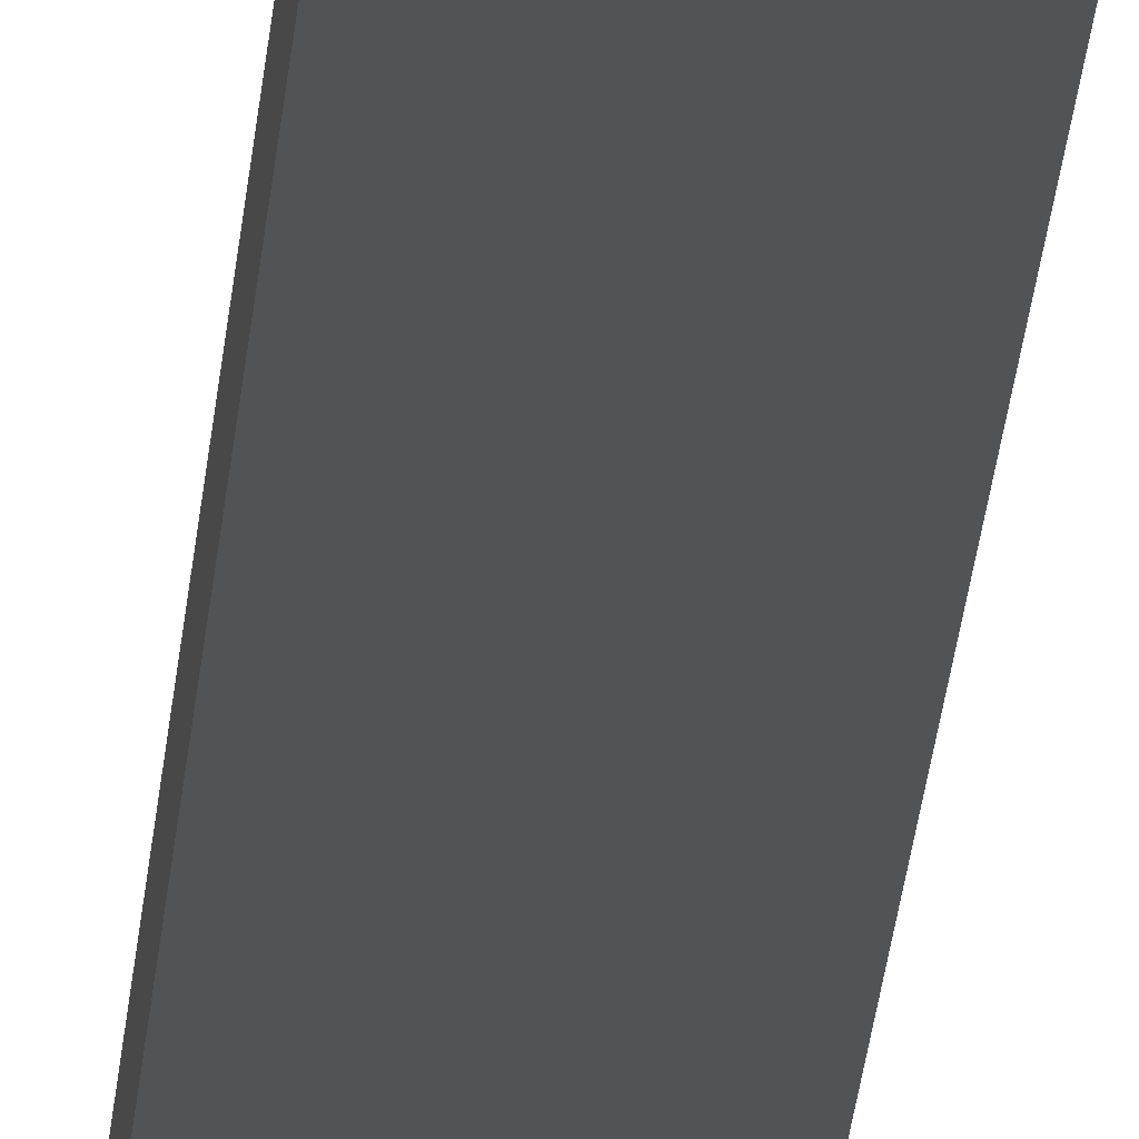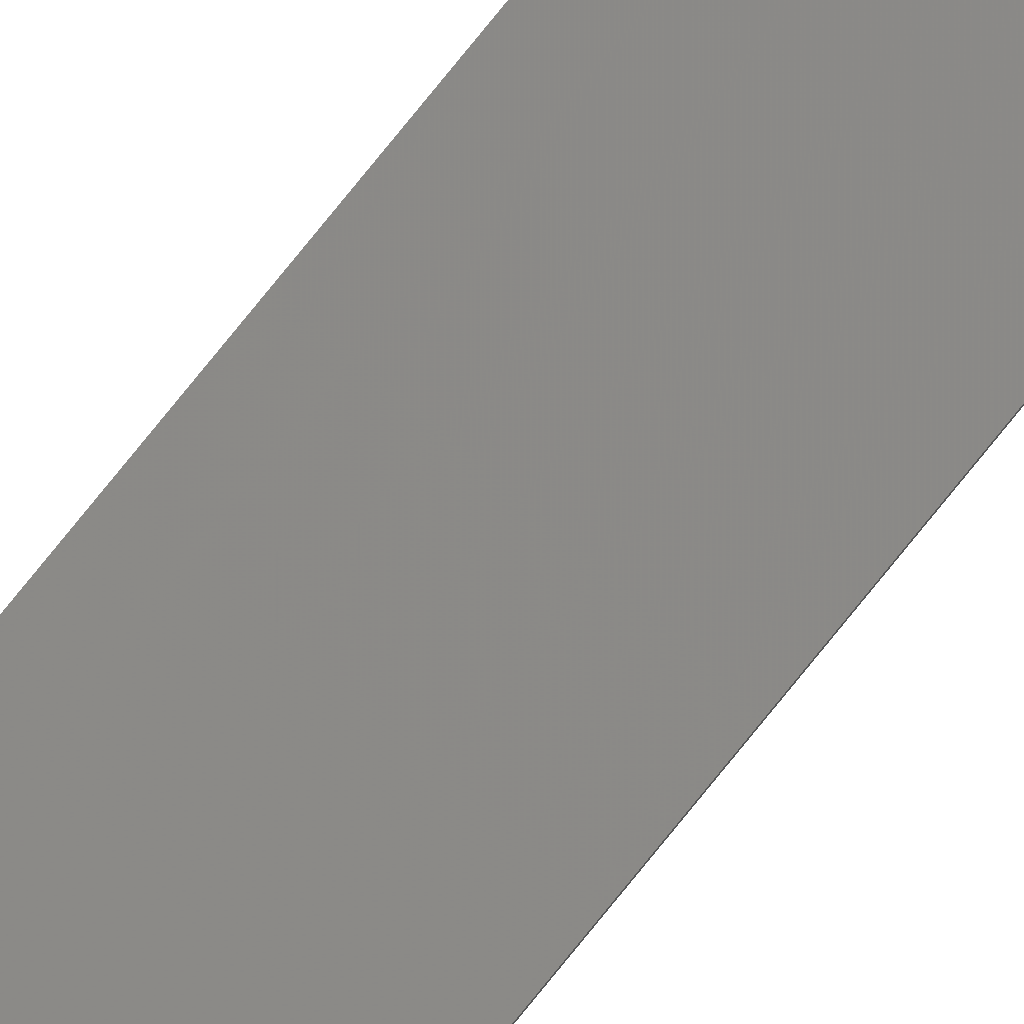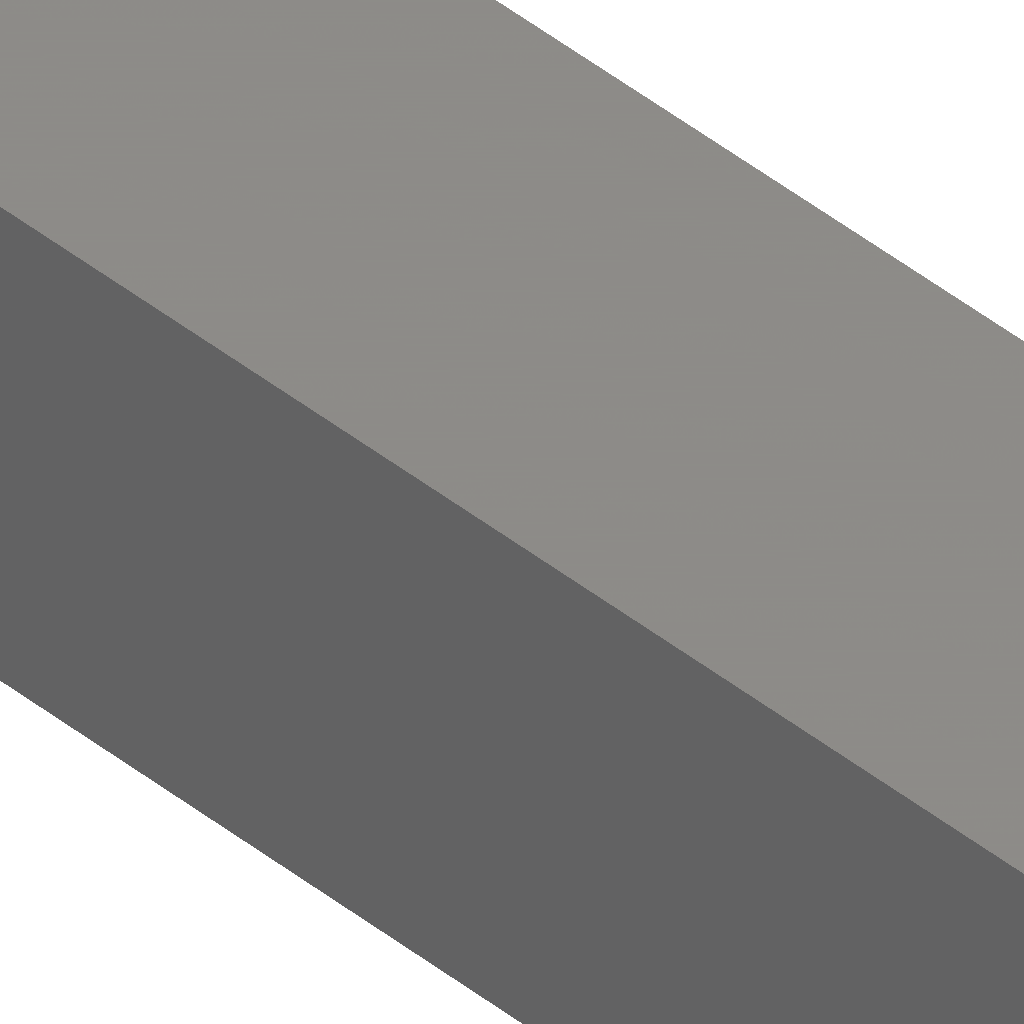
<metadata>
{"format":"stl","ext":"stl","renderer":"f3d","projection":"perspective","resolution":1024,"background":"white","views":[{"elev":-7.2,"azim":178.7,"up":"+Y"},{"elev":79.9,"azim":-140.9,"up":"+Y"},{"elev":38.5,"azim":136.3,"up":"+Y"}]}
</metadata>
<code>
# stl→obj: 16 verts, 28 faces
v 9.838 -3.855 -99.06
v 9.818 -3.857 -99.06
v 9.818 -3.857 -102.6
v 9.838 -3.855 -102.6
v 9.857 -3.853 -99.06
v 9.857 -3.853 -102.6
v 9.877 -3.851 -102.6
v 9.877 -3.851 -99.06
v 9.872 -3.801 -102.6
v 9.872 -3.801 -99.06
v 9.812 -3.807 -102.6
v 9.832 -3.805 -99.06
v 9.832 -3.805 -102.6
v 9.852 -3.803 -102.6
v 9.812 -3.807 -99.06
v 9.852 -3.803 -99.06
f 1 2 3
f 1 3 4
f 5 4 6
f 5 6 7
f 5 1 4
f 8 5 7
f 8 7 9
f 10 8 9
f 11 12 13
f 13 12 14
f 15 12 11
f 14 16 9
f 12 16 14
f 16 10 9
f 2 15 11
f 2 11 3
f 16 8 10
f 12 5 16
f 16 5 8
f 15 1 12
f 12 1 5
f 15 2 1
f 7 14 9
f 6 14 7
f 4 13 14
f 4 14 6
f 3 11 13
f 3 13 4

</code>
